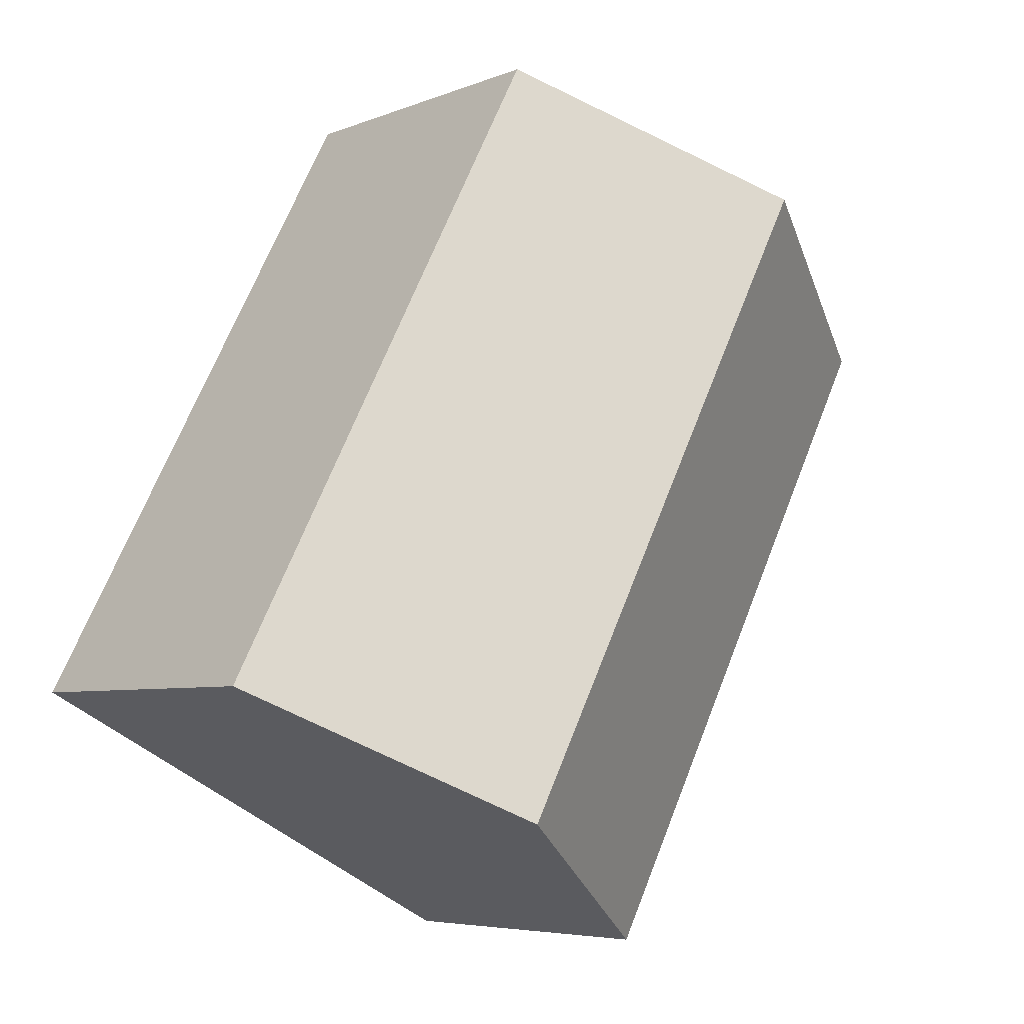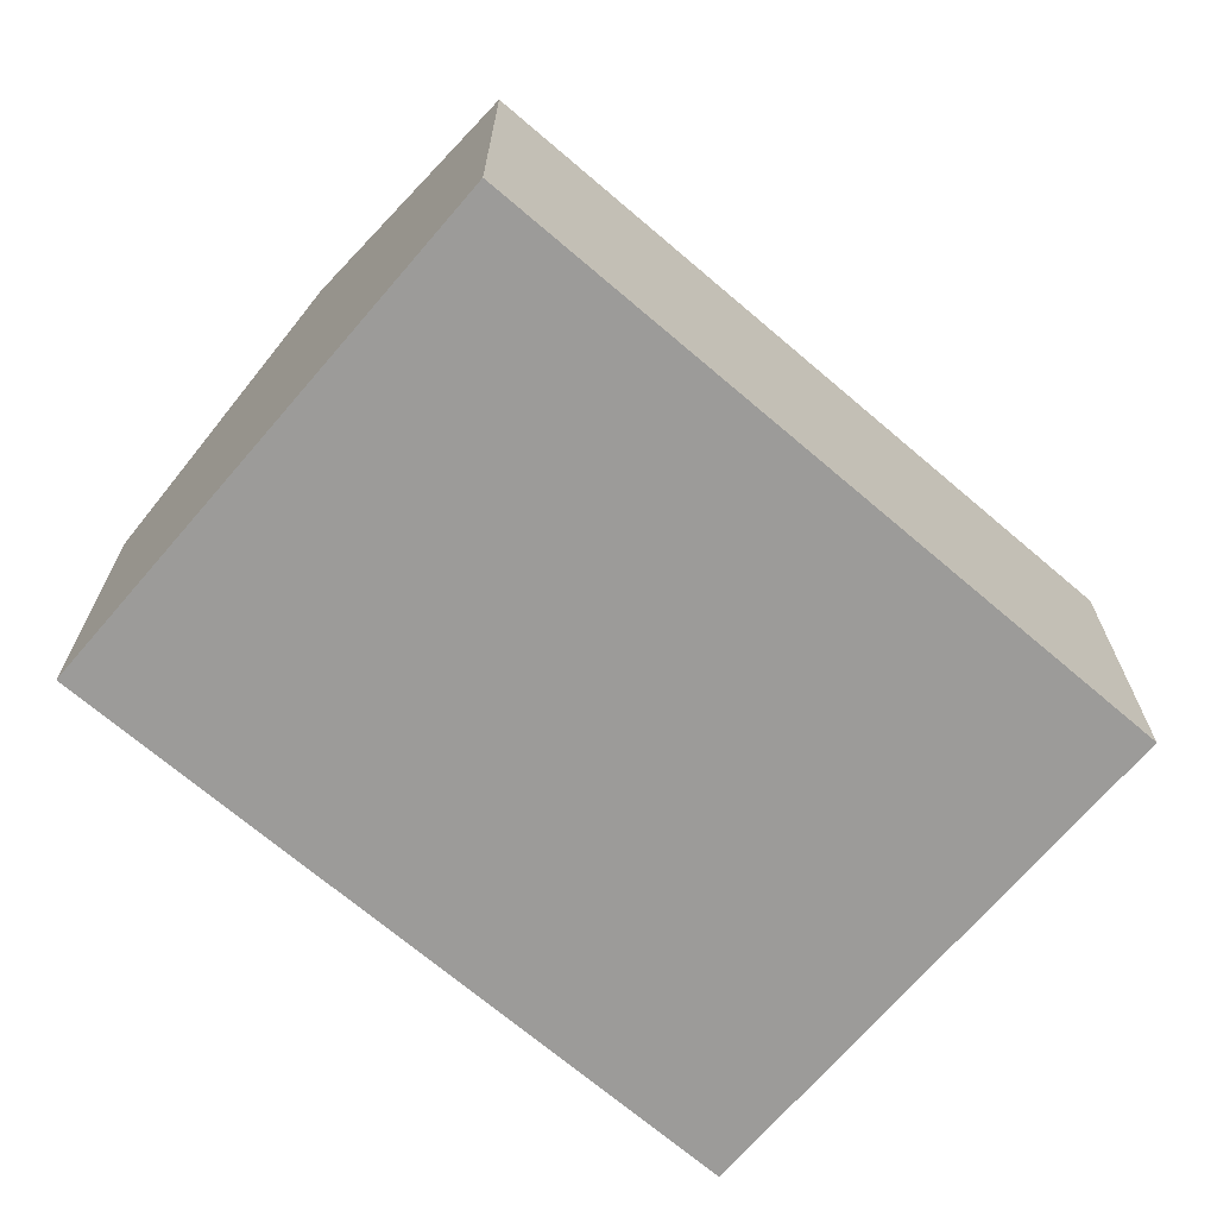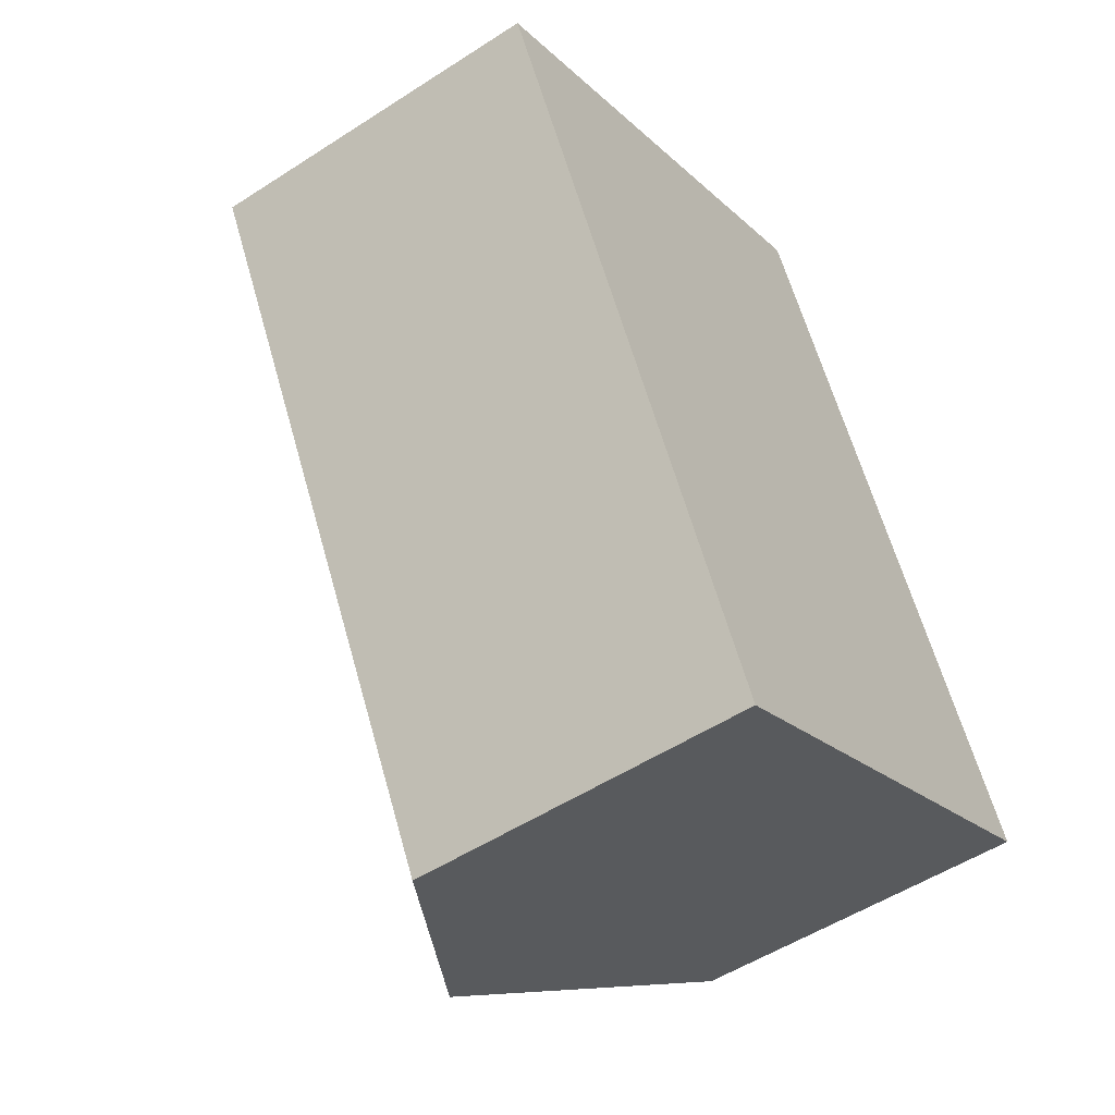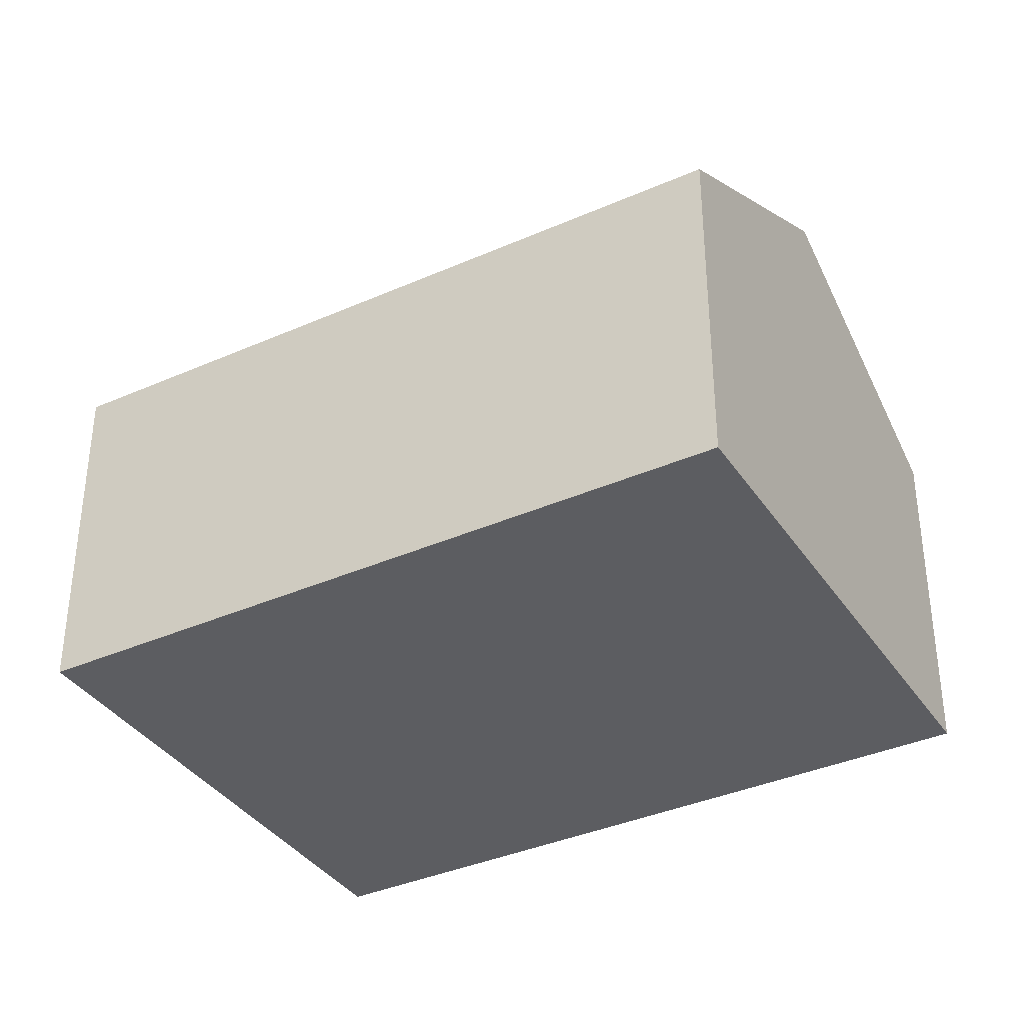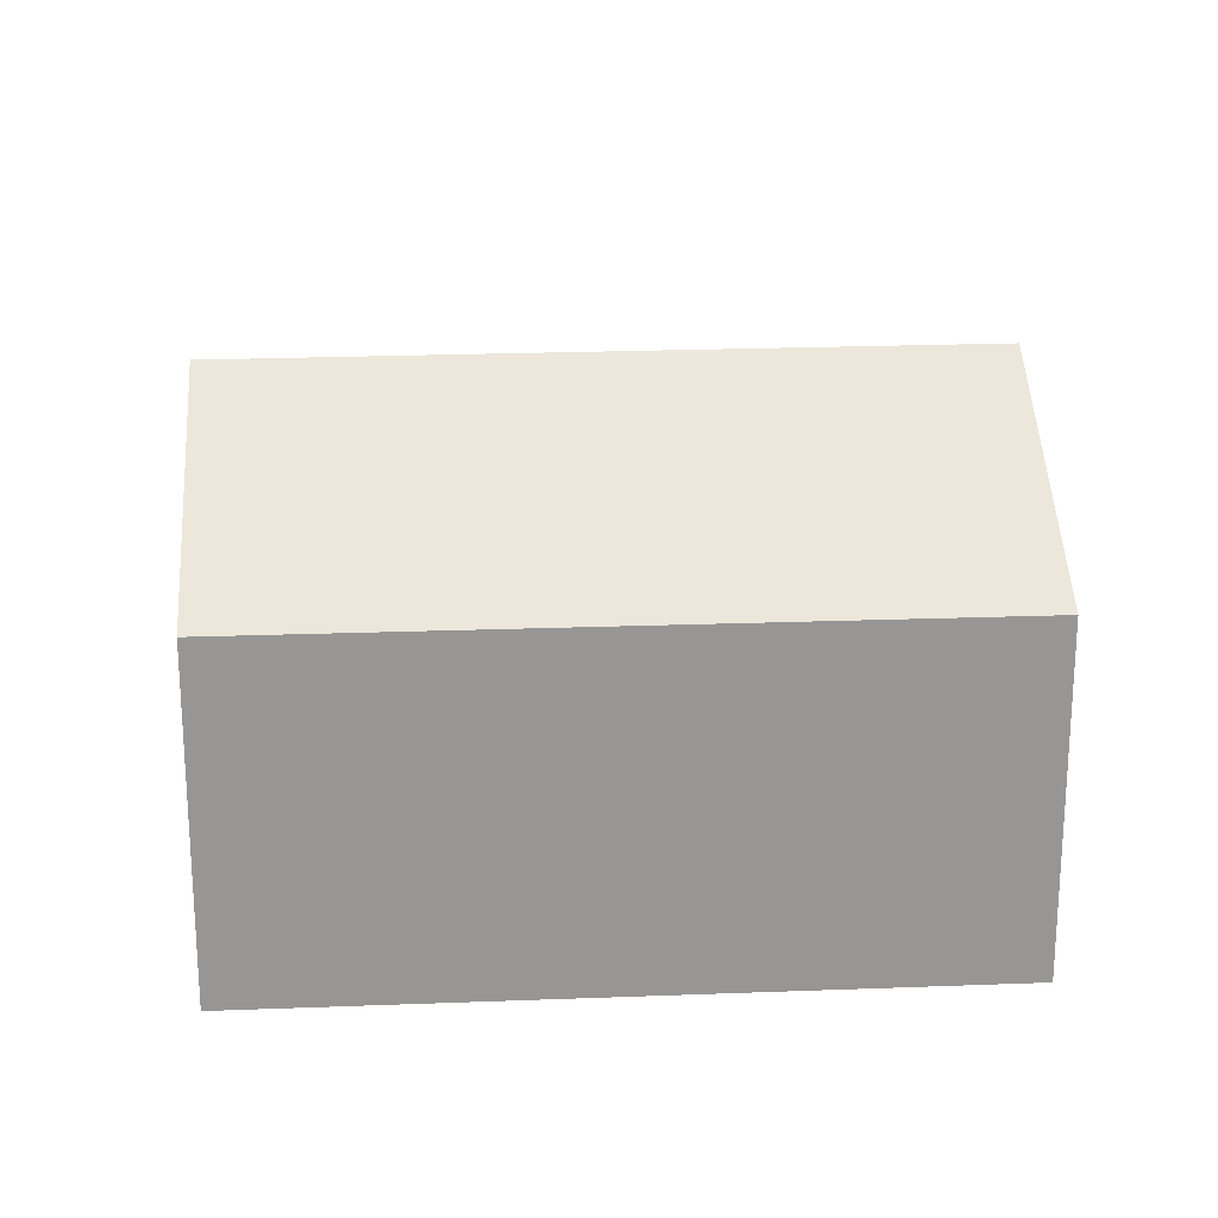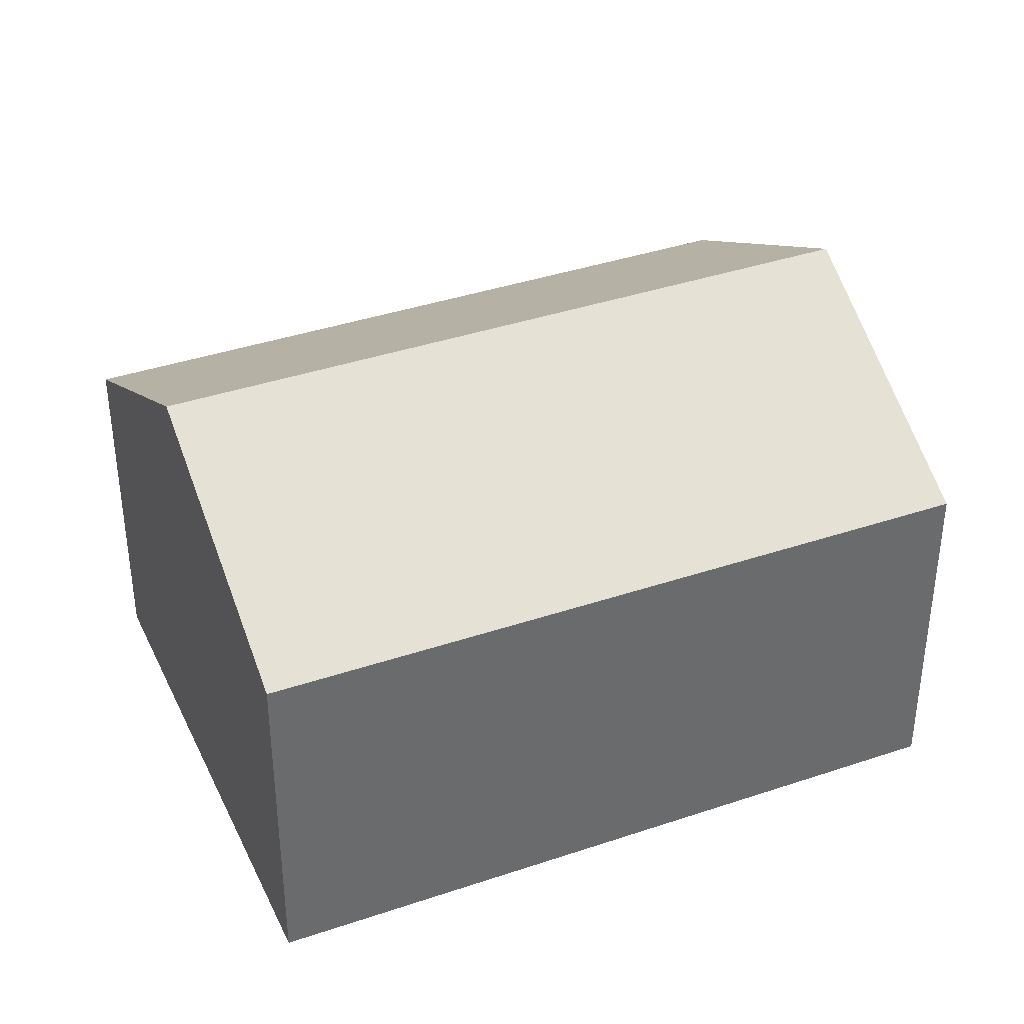
<metadata>
{"format":"obj","ext":"obj","renderer":"f3d","projection":"perspective","resolution":1024,"background":"white","views":[{"elev":-5.6,"azim":140.6,"up":"+Z"},{"elev":-69.7,"azim":21.6,"up":"+Y"},{"elev":-52.2,"azim":-55.0,"up":"+Z"},{"elev":-36.9,"azim":91.9,"up":"+Y"},{"elev":22.4,"azim":-121.7,"up":"+Y"},{"elev":38.4,"azim":-141.0,"up":"+Y"}]}
</metadata>
<code>
v  10.35 5.139 -1.892
v  3.66 7.331 1.928
v  7.315 5.14 3.854
v  11.81 5.139 -4.672
v  12.42 5.14 -5.82
v  8.759 7.331 -7.741
v  5.114 5.147 -9.655
v  0 5.136 3.145e-16
v  7.315 -2.36e-16 3.854
v  3.66 -1.181e-16 1.928
v  0 0 0
v  10.35 1.159e-16 -1.892
v  11.81 2.861e-16 -4.672
v  12.42 3.564e-16 -5.82
v  8.759 4.74e-16 -7.741
v  5.114 5.912e-16 -9.655
g defaultobject
f 1 2 3
f 2 1 4
f 2 4 5
f 2 5 6
f 7 2 6
f 2 7 8
f 2 9 3
f 9 2 8
f 9 8 10
f 10 8 11
f 9 1 3
f 1 9 12
f 1 12 4
f 4 12 13
f 4 13 5
f 5 13 14
f 14 6 5
f 6 14 7
f 7 14 15
f 7 15 16
f 16 8 7
f 8 16 11
f 13 15 14
f 15 13 12
f 15 12 9
f 15 9 16
f 16 9 10
f 16 10 11

</code>
